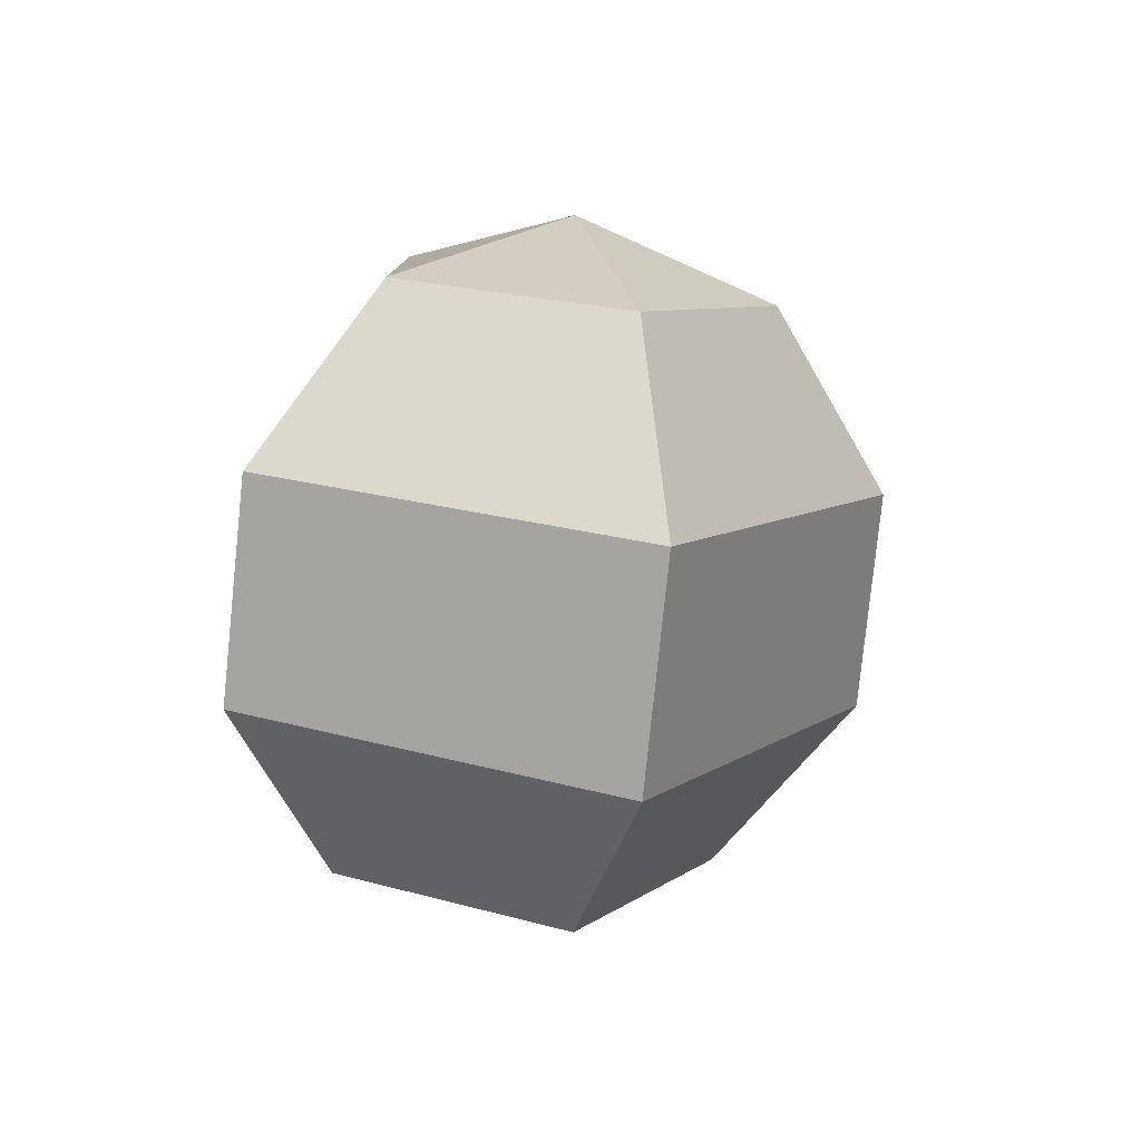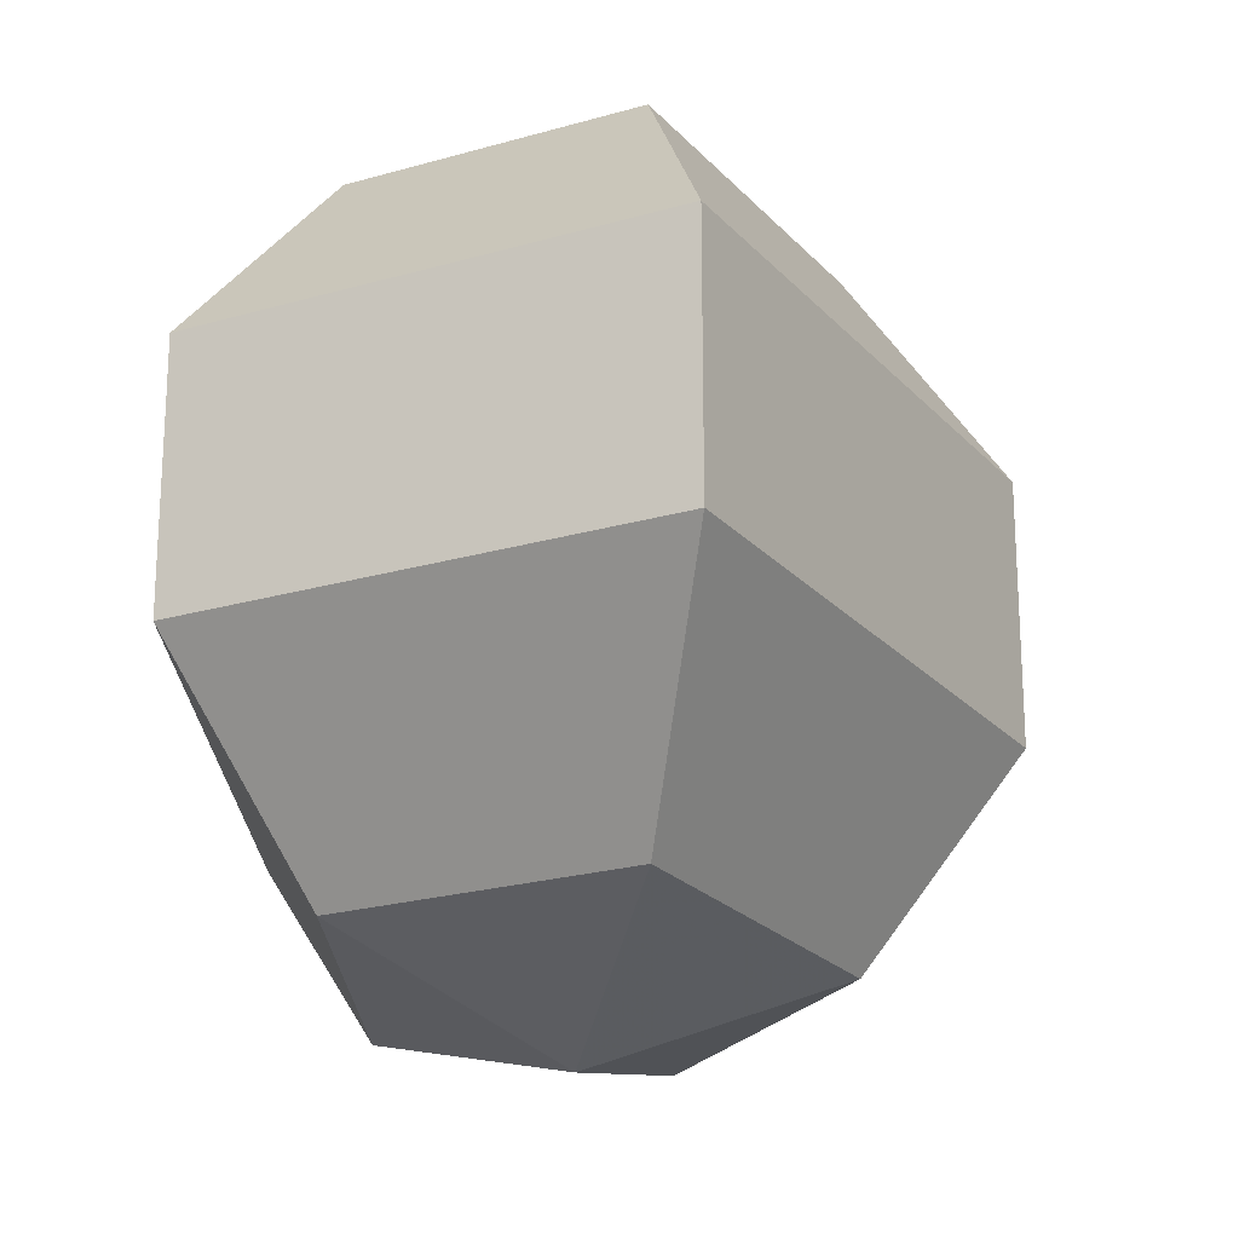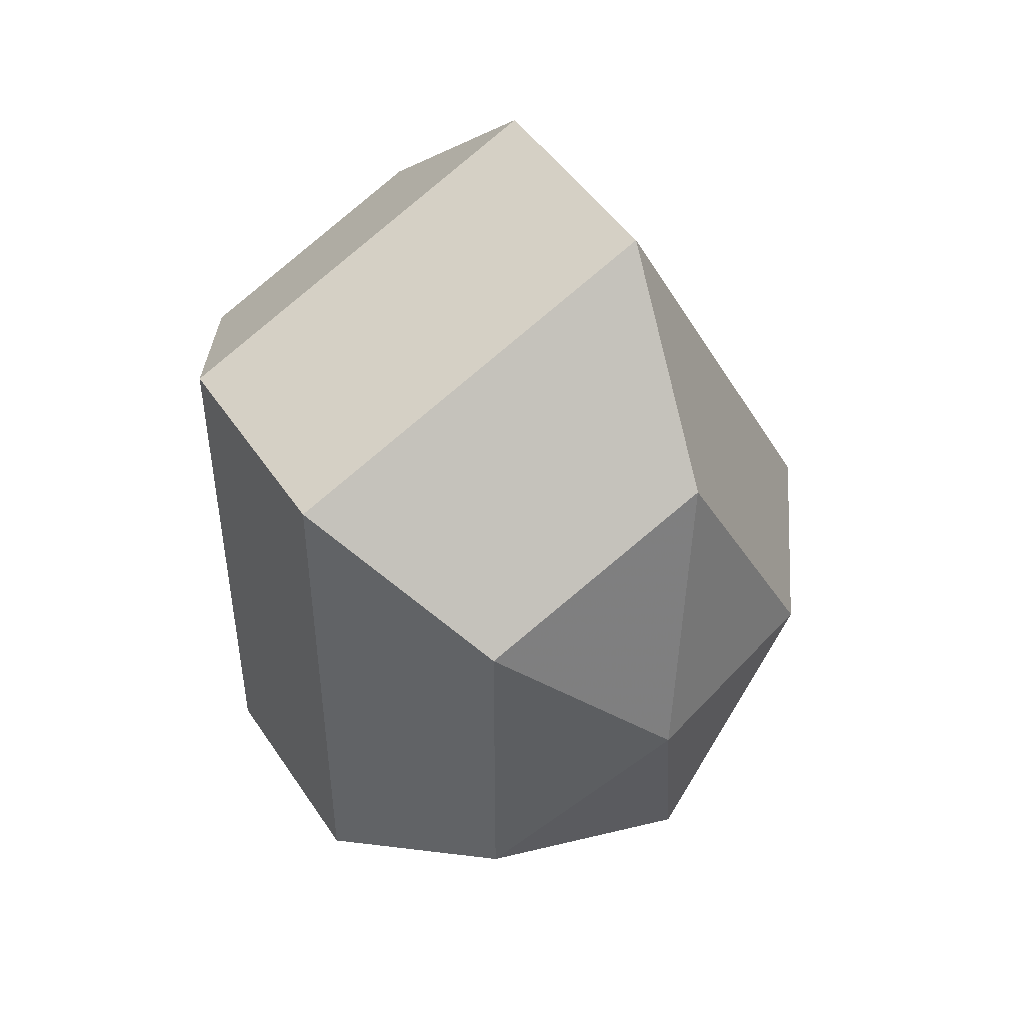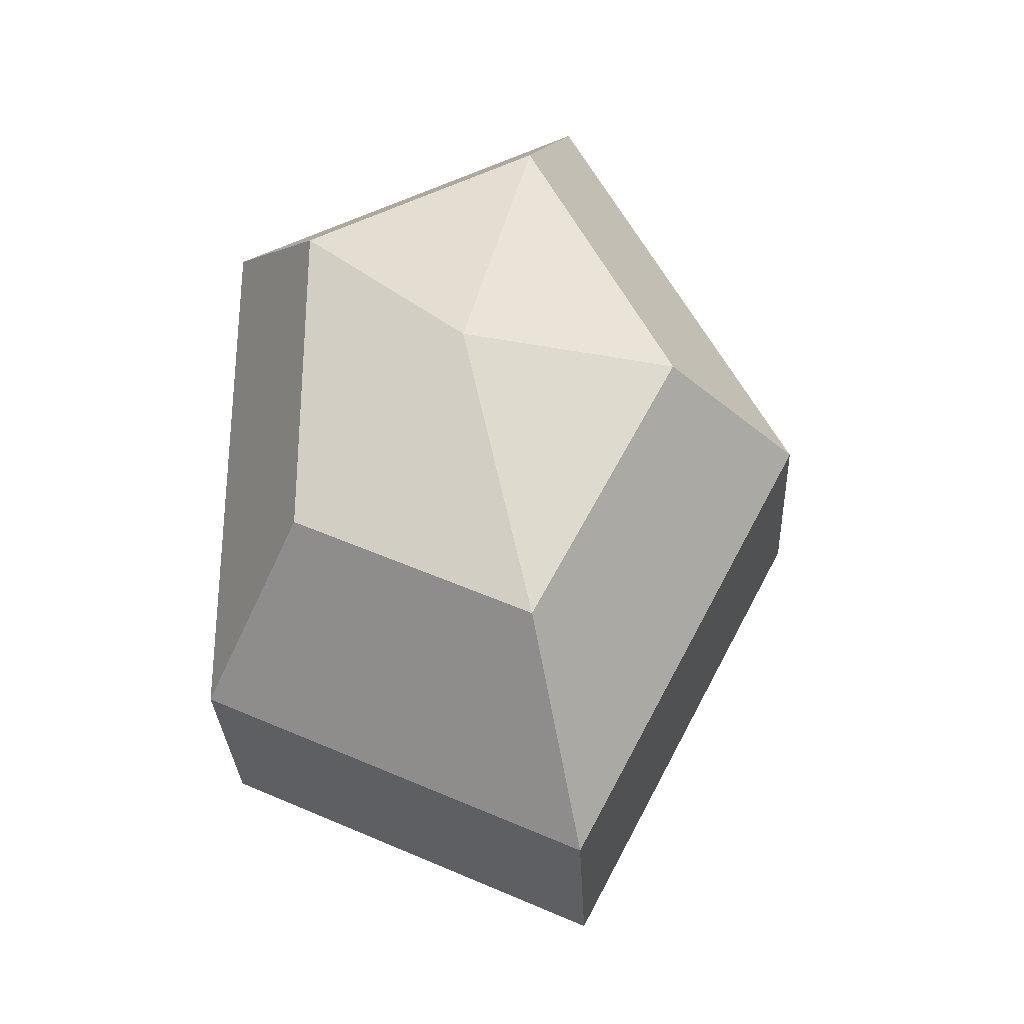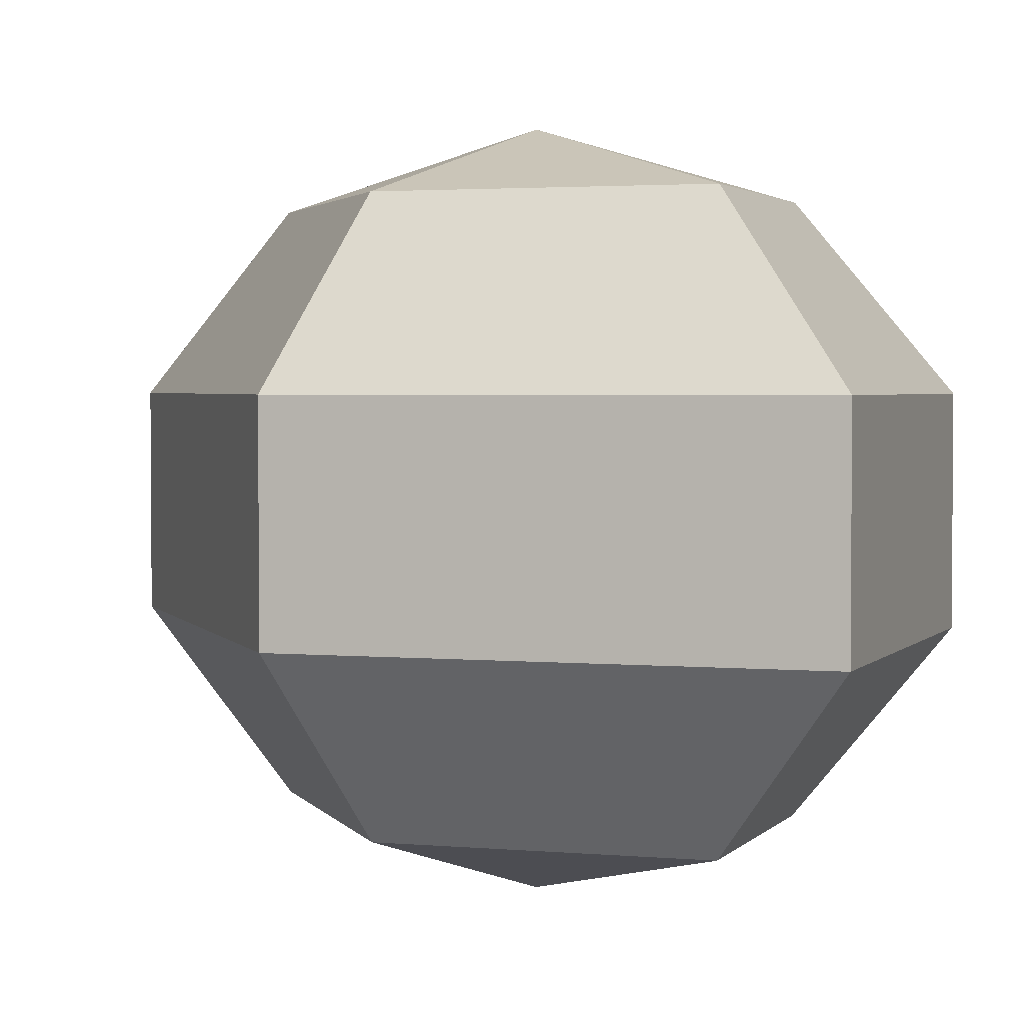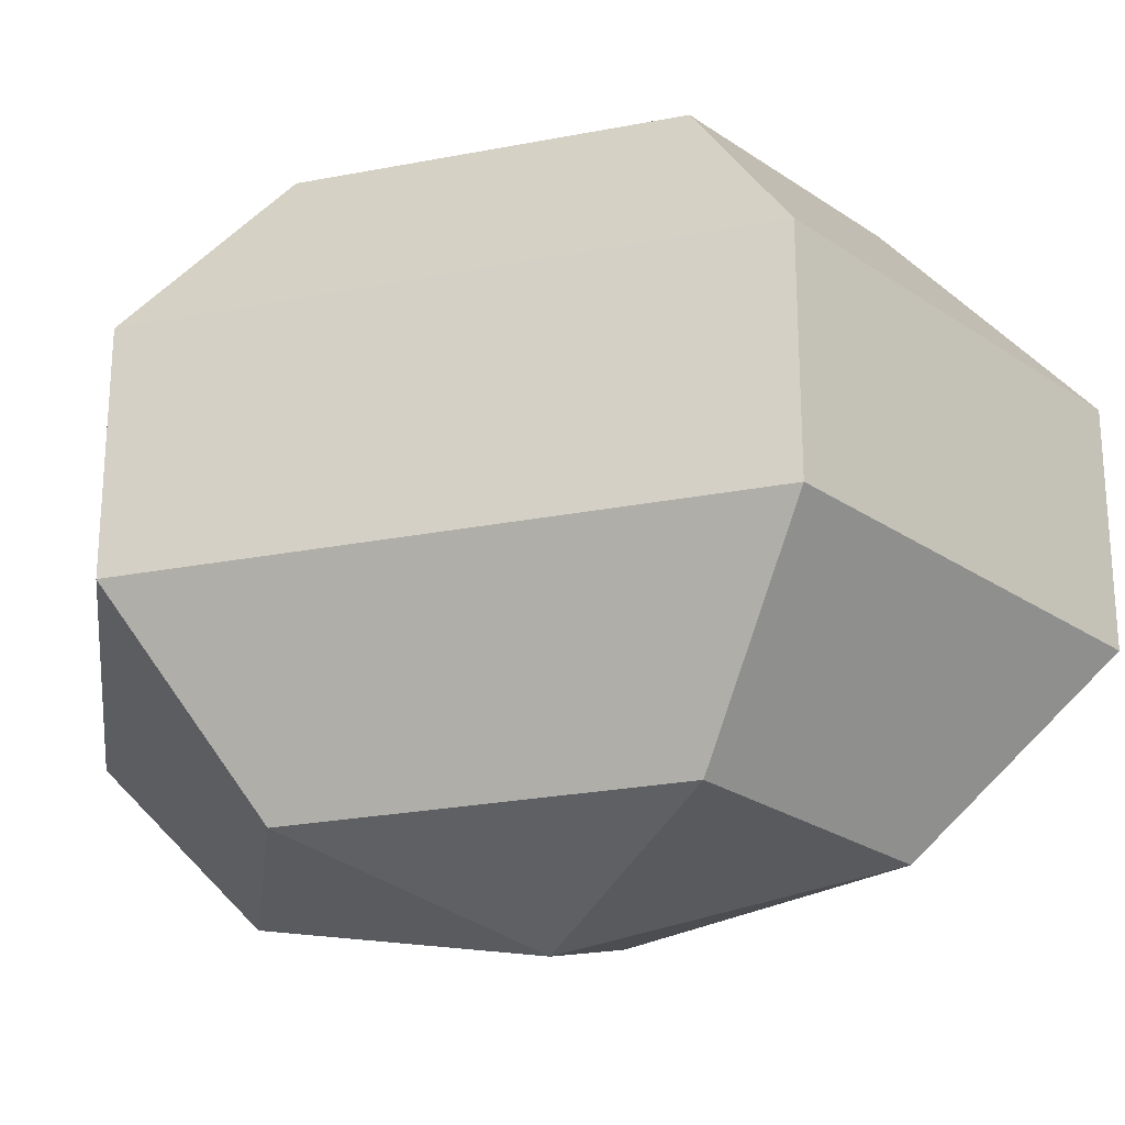
<metadata>
{"format":"obj","ext":"obj","renderer":"f3d","projection":"perspective","resolution":1024,"background":"white","views":[{"elev":-79.7,"azim":174.1,"up":"+Y"},{"elev":-22.3,"azim":-177.6,"up":"+Z"},{"elev":47.8,"azim":147.9,"up":"+Y"},{"elev":-30.0,"azim":-177.4,"up":"+Y"},{"elev":2.7,"azim":-45.3,"up":"+Z"},{"elev":-24.8,"azim":107.6,"up":"+Z"}]}
</metadata>
<code>
v 222 125 171.5
v 222 125 171.5
v 222 125 171.5
v 222 125 171.5
v 222 125 171.5
v 222 125 171.5
v 217.9 125 172.8
v 220.7 119.5 172.8
v 225.3 121.6 172.8
v 225.3 128.4 172.8
v 220.7 130.5 172.8
v 217.9 125 172.8
v 215.3 125 176.3
v 219.9 116.1 176.3
v 227.4 119.5 176.3
v 227.4 130.5 176.3
v 219.9 133.9 176.3
v 215.3 125 176.3
v 215.3 125 180.7
v 219.9 116.1 180.7
v 227.4 119.5 180.7
v 227.4 130.5 180.7
v 219.9 133.9 180.7
v 215.3 125 180.7
v 217.9 125 184.2
v 220.7 119.5 184.2
v 225.3 121.6 184.2
v 225.3 128.4 184.2
v 220.7 130.5 184.2
v 217.9 125 184.2
v 222 125 185.5
v 222 125 185.5
v 222 125 185.5
v 222 125 185.5
v 222 125 185.5
v 222 125 185.5
g foo
f 8 7 1
f 9 8 2
f 10 9 3
f 11 10 4
f 12 11 5
f 14 13 7
f 15 14 8
f 16 15 9
f 17 16 10
f 18 17 11
f 20 19 13
f 21 20 14
f 22 21 15
f 23 22 16
f 24 23 17
f 26 25 19
f 27 26 20
f 28 27 21
f 29 28 22
f 30 29 23
f 32 31 25
f 33 32 26
f 34 33 27
f 35 34 28
f 36 35 29
f 2 8 1
f 3 9 2
f 4 10 3
f 5 11 4
f 6 12 5
f 8 14 7
f 9 15 8
f 10 16 9
f 11 17 10
f 12 18 11
f 14 20 13
f 15 21 14
f 16 22 15
f 17 23 16
f 18 24 17
f 20 26 19
f 21 27 20
f 22 28 21
f 23 29 22
f 24 30 23
f 26 32 25
f 27 33 26
f 28 34 27
f 29 35 28
f 30 36 29
g

</code>
